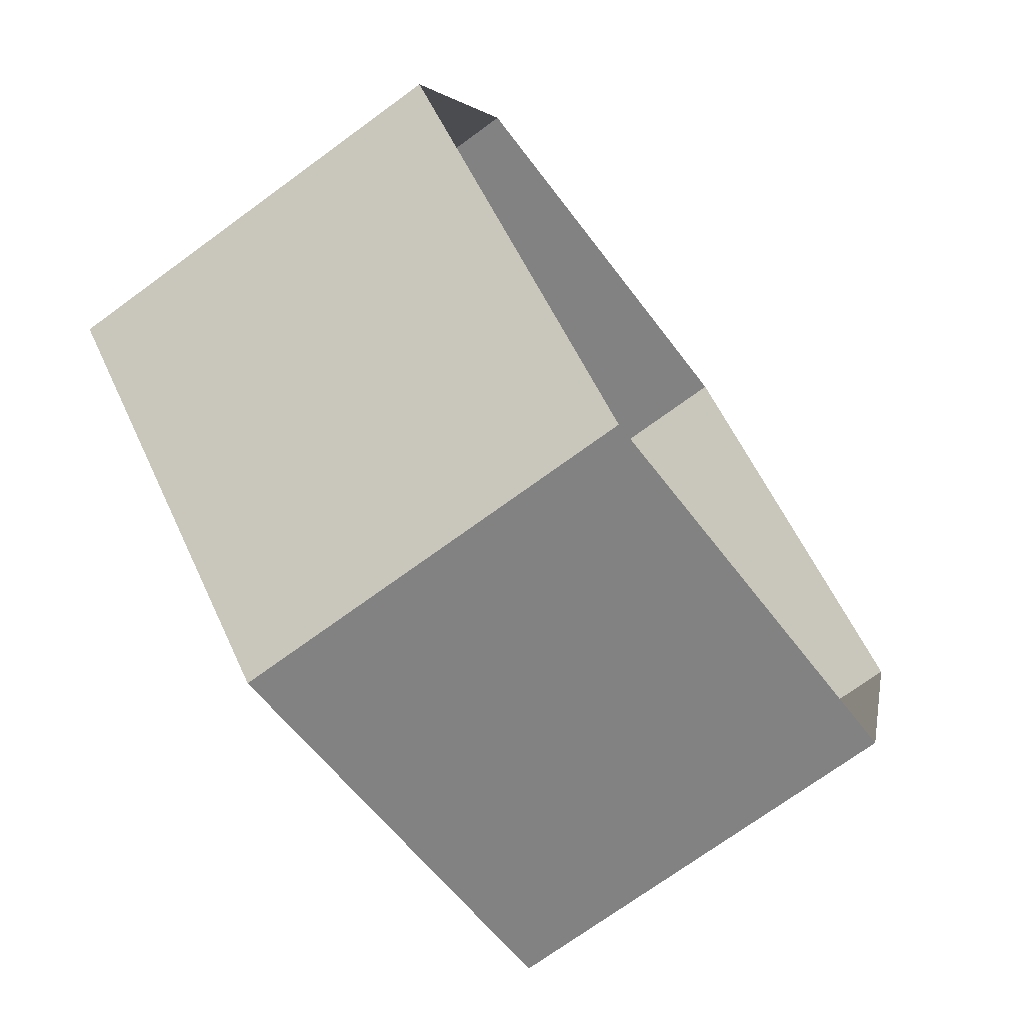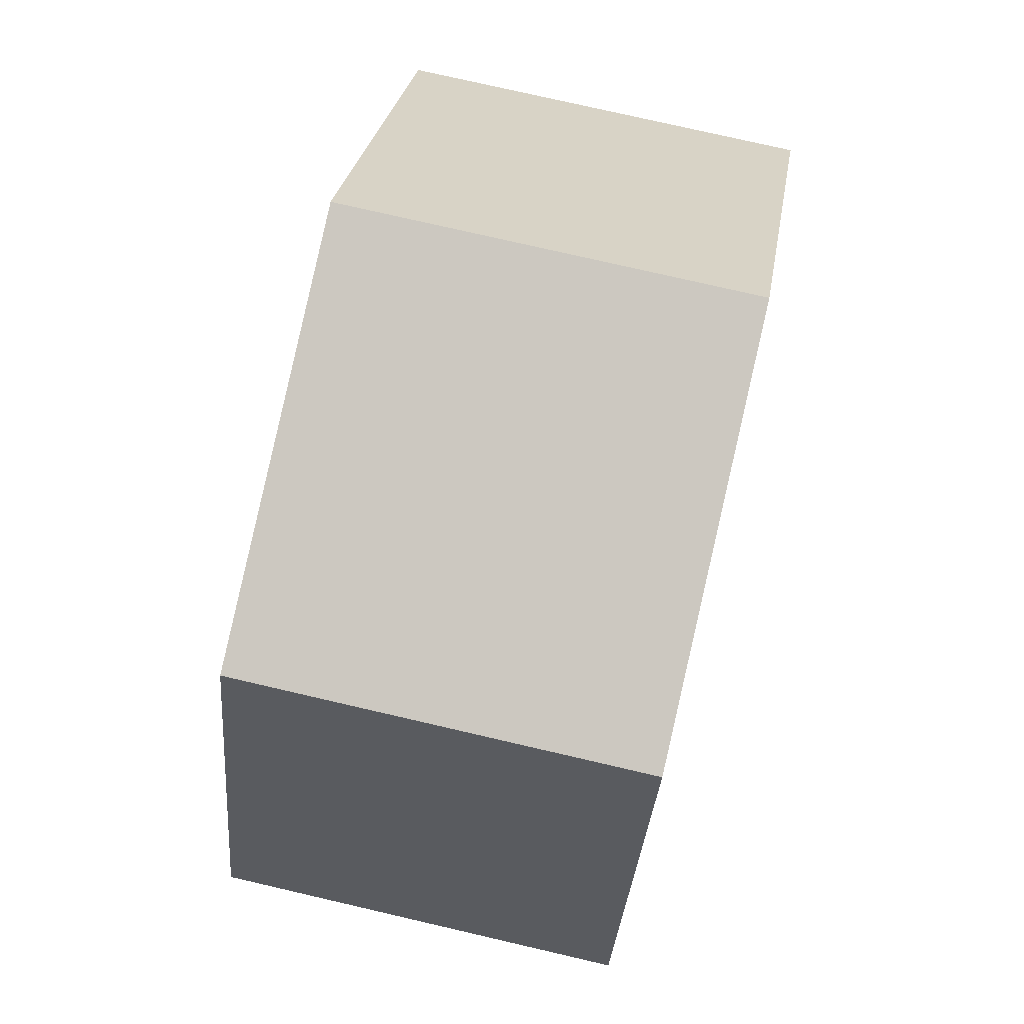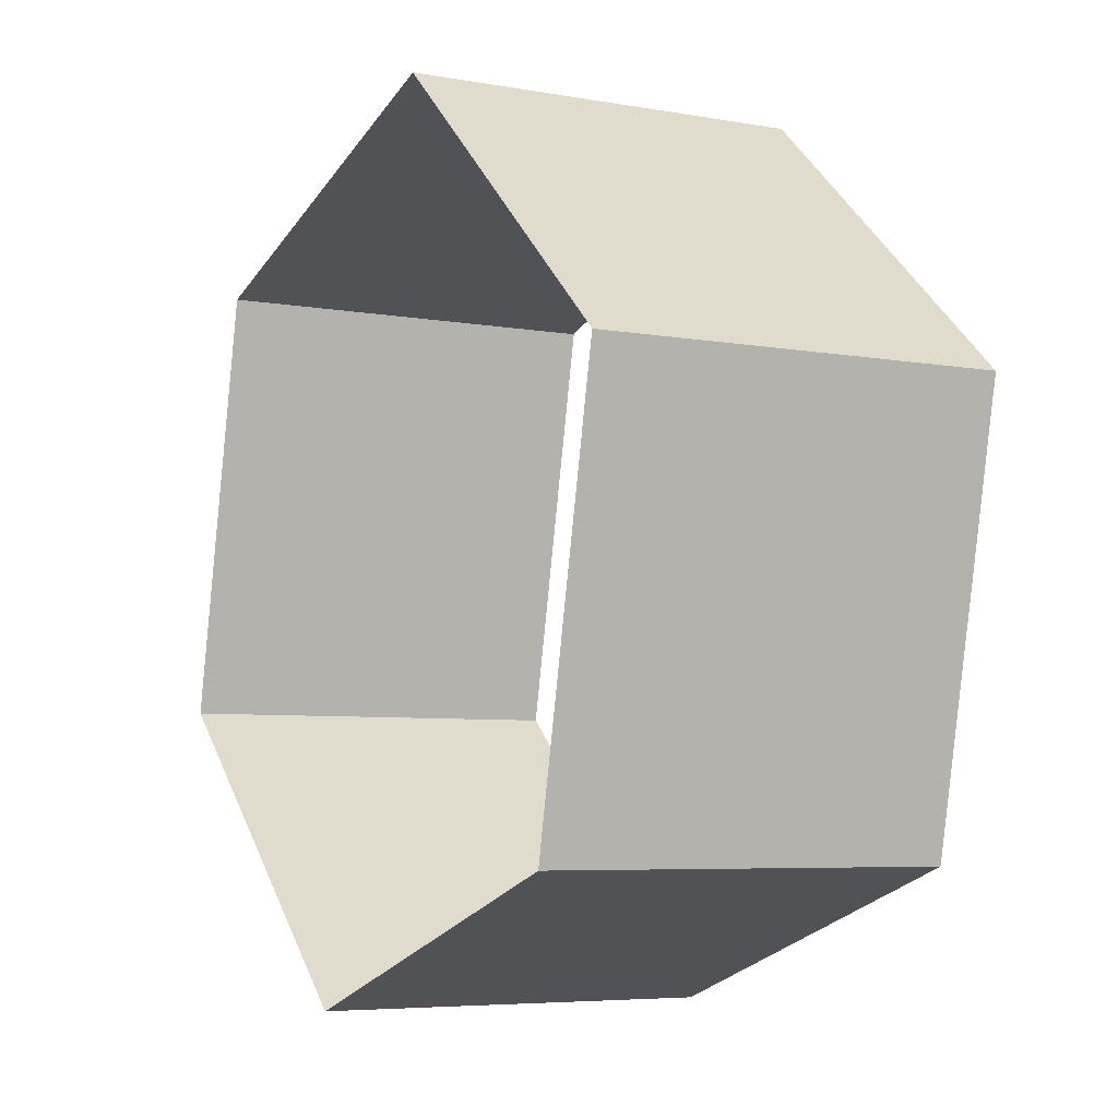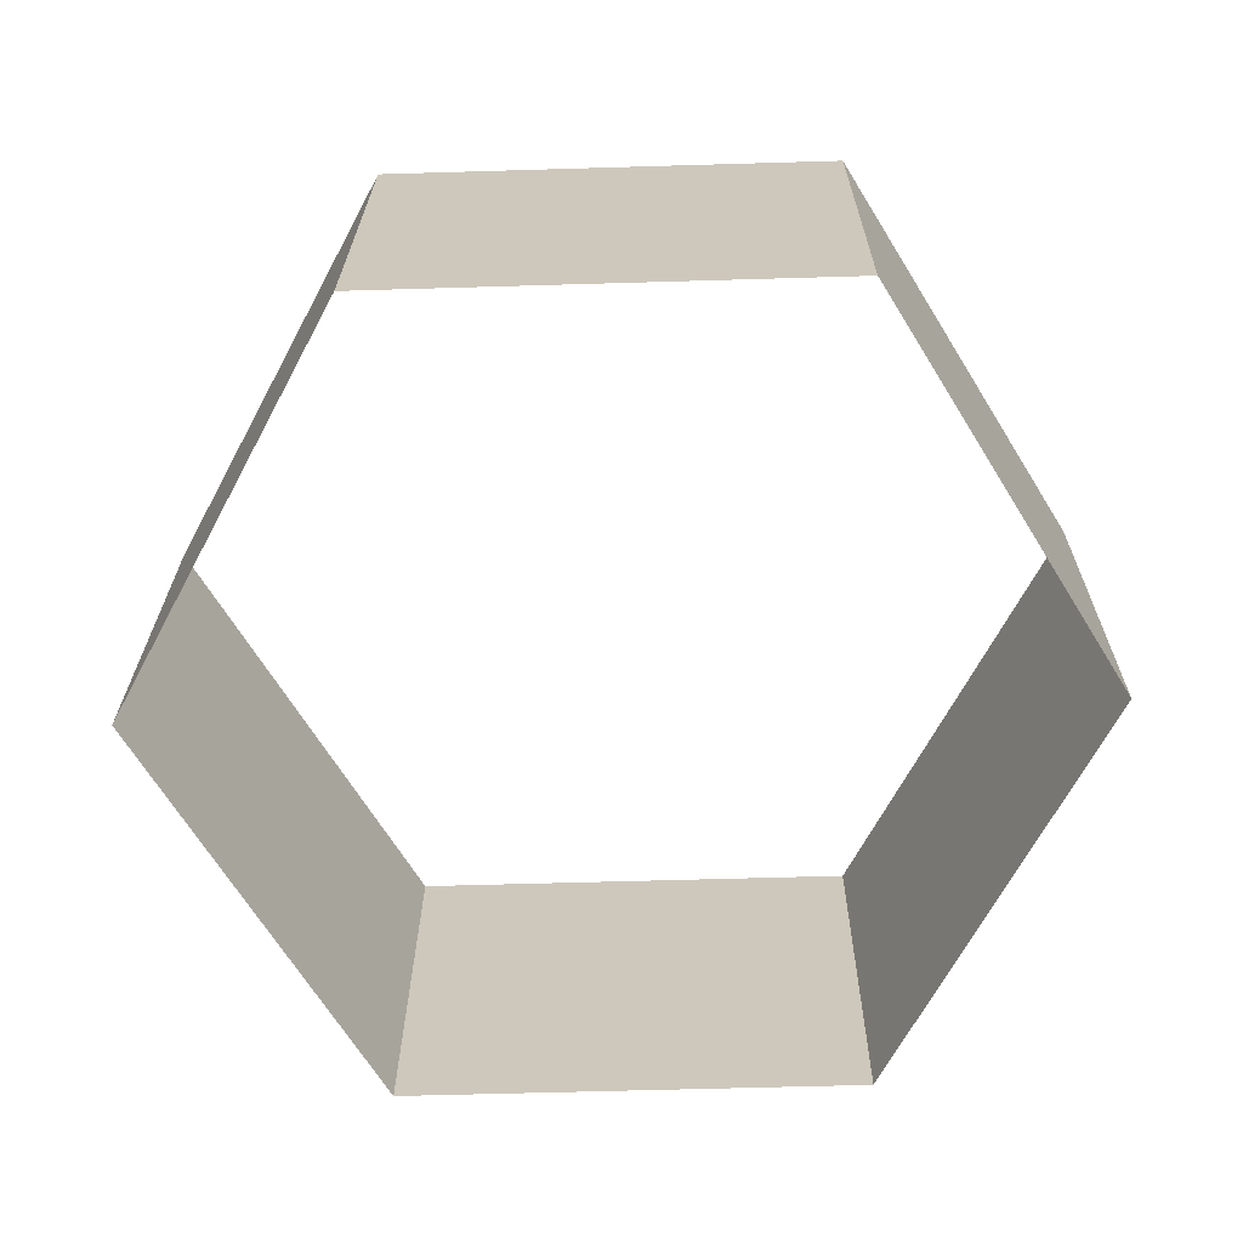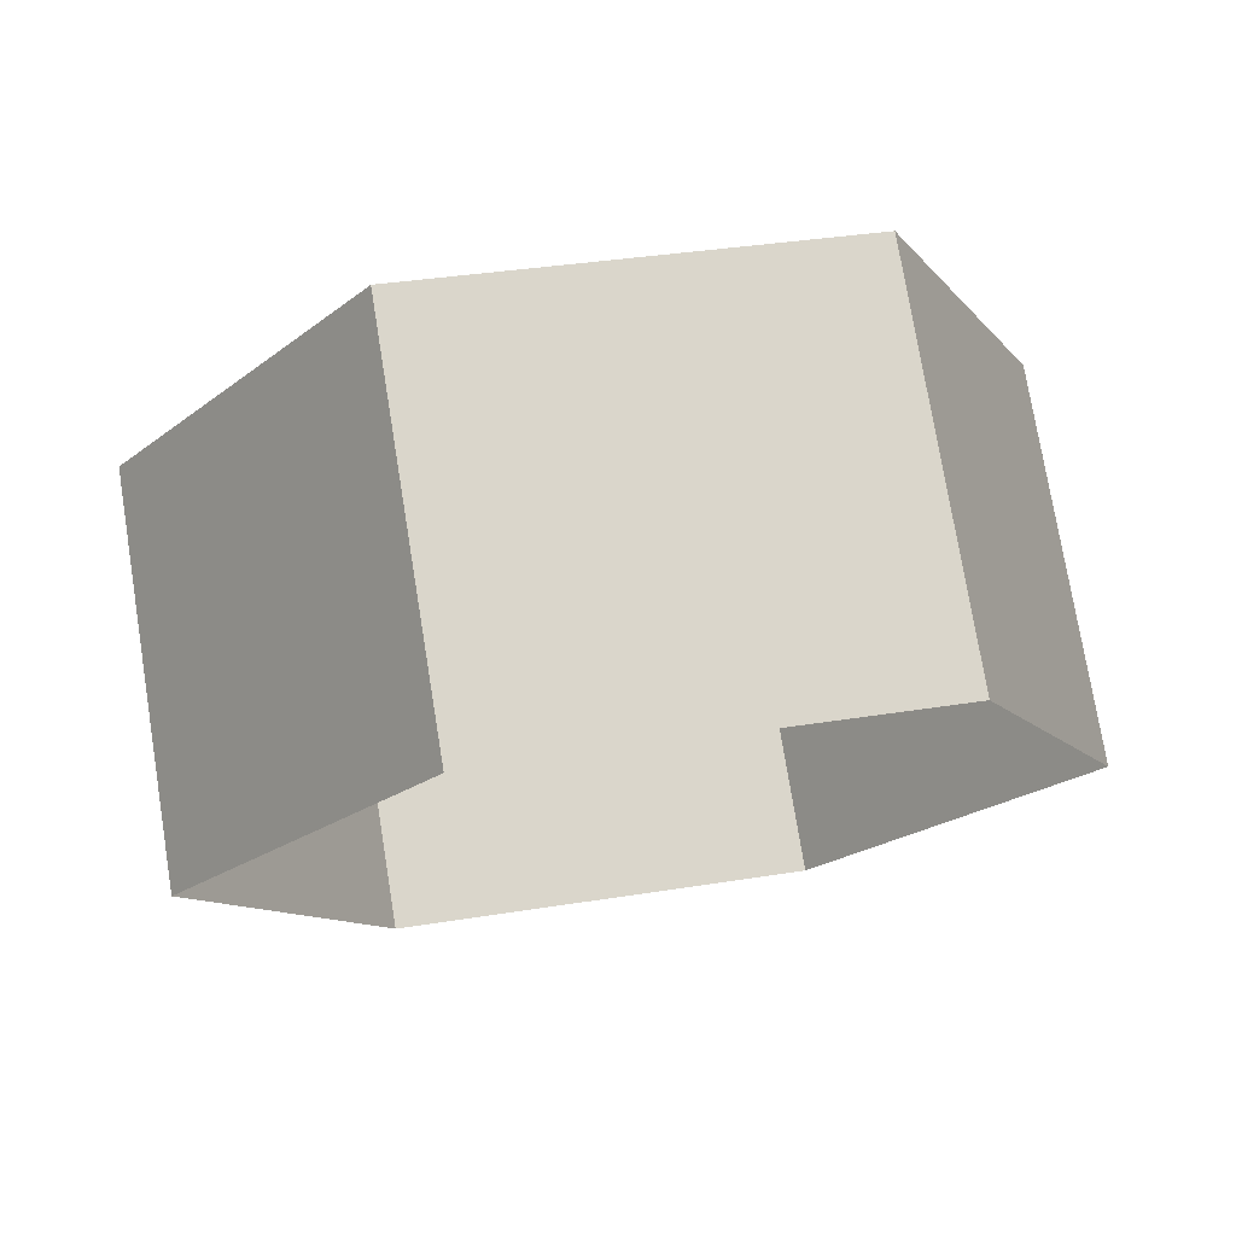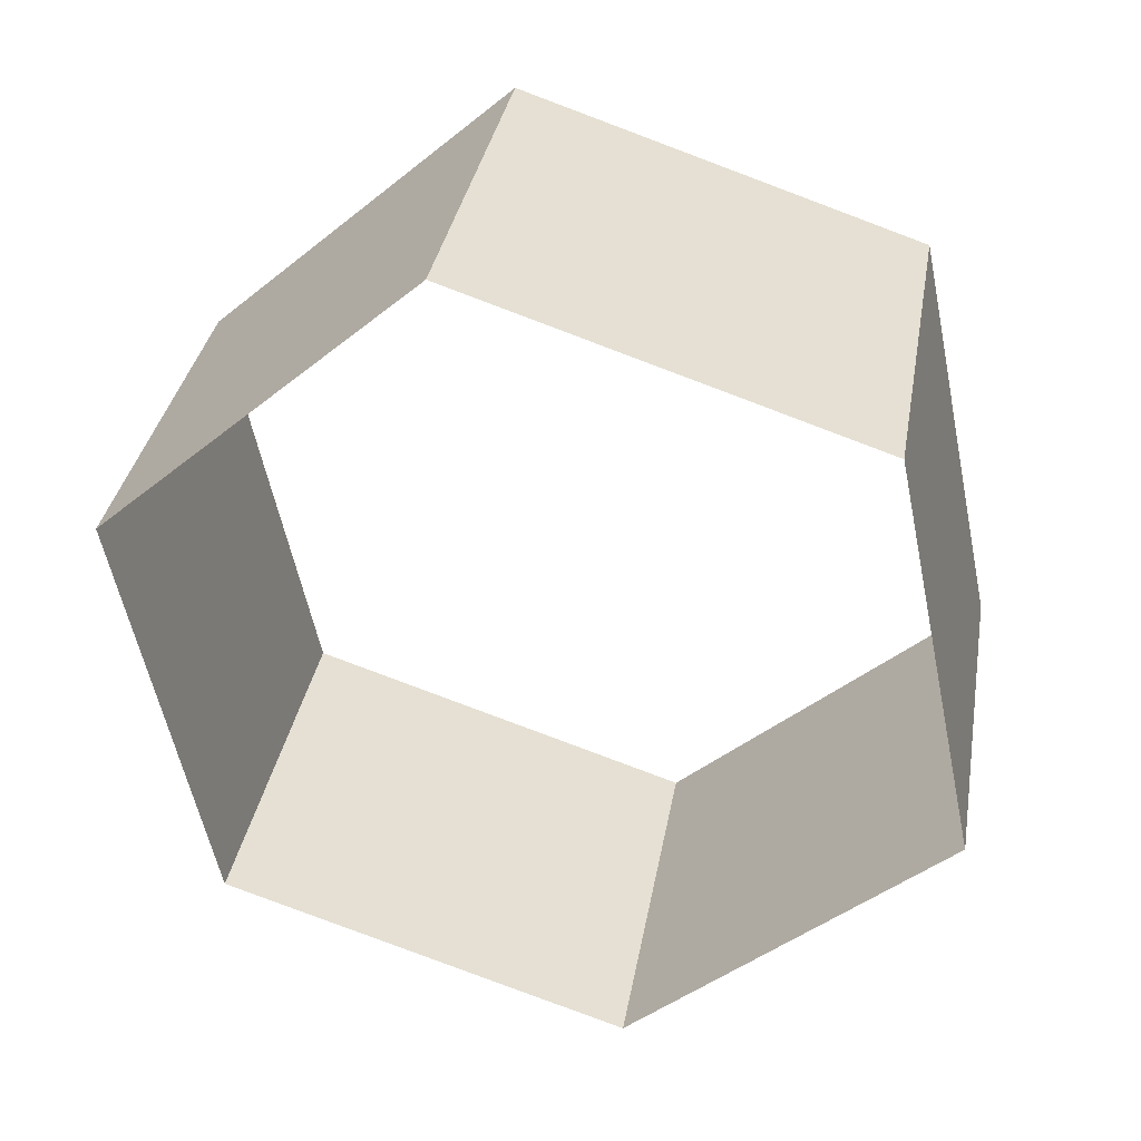
<metadata>
{"format":"obj","ext":"obj","renderer":"f3d","projection":"perspective","resolution":1024,"background":"white","views":[{"elev":-54.7,"azim":-55.0,"up":"+Z"},{"elev":26.1,"azim":98.4,"up":"+Z"},{"elev":-26.5,"azim":-117.6,"up":"+Z"},{"elev":-57.4,"azim":1.8,"up":"+Y"},{"elev":-10.6,"azim":-67.7,"up":"+Y"},{"elev":-57.4,"azim":101.7,"up":"+Y"}]}
</metadata>
<code>
o mesh474/mesh474-geometry#mesh474-geometry
v -0.02031 -0.0329 0.8582
v -0.02435 -0.02433 0.8638
v -0.02435 -0.03168 0.8651
v -0.02031 -0.02555 0.8569
v -0.03243 -0.02433 0.8638
v -0.02435 -0.03412 0.8513
v -0.03243 -0.03168 0.8651
v -0.02435 -0.02676 0.85
v -0.03647 -0.02555 0.8569
v -0.03243 -0.03412 0.8513
v -0.03647 -0.0329 0.8582
v -0.03243 -0.02676 0.85
f 1 2 3
f 3 2 1
f 4 2 1
f 1 2 4
f 5 3 2
f 2 3 5
f 6 4 1
f 1 4 6
f 5 7 3
f 3 7 5
f 8 4 6
f 6 4 8
f 9 7 5
f 5 7 9
f 8 6 10
f 10 6 8
f 9 11 7
f 7 11 9
f 8 10 12
f 12 10 8
f 12 11 9
f 9 11 12
f 12 10 11
f 11 10 12

</code>
